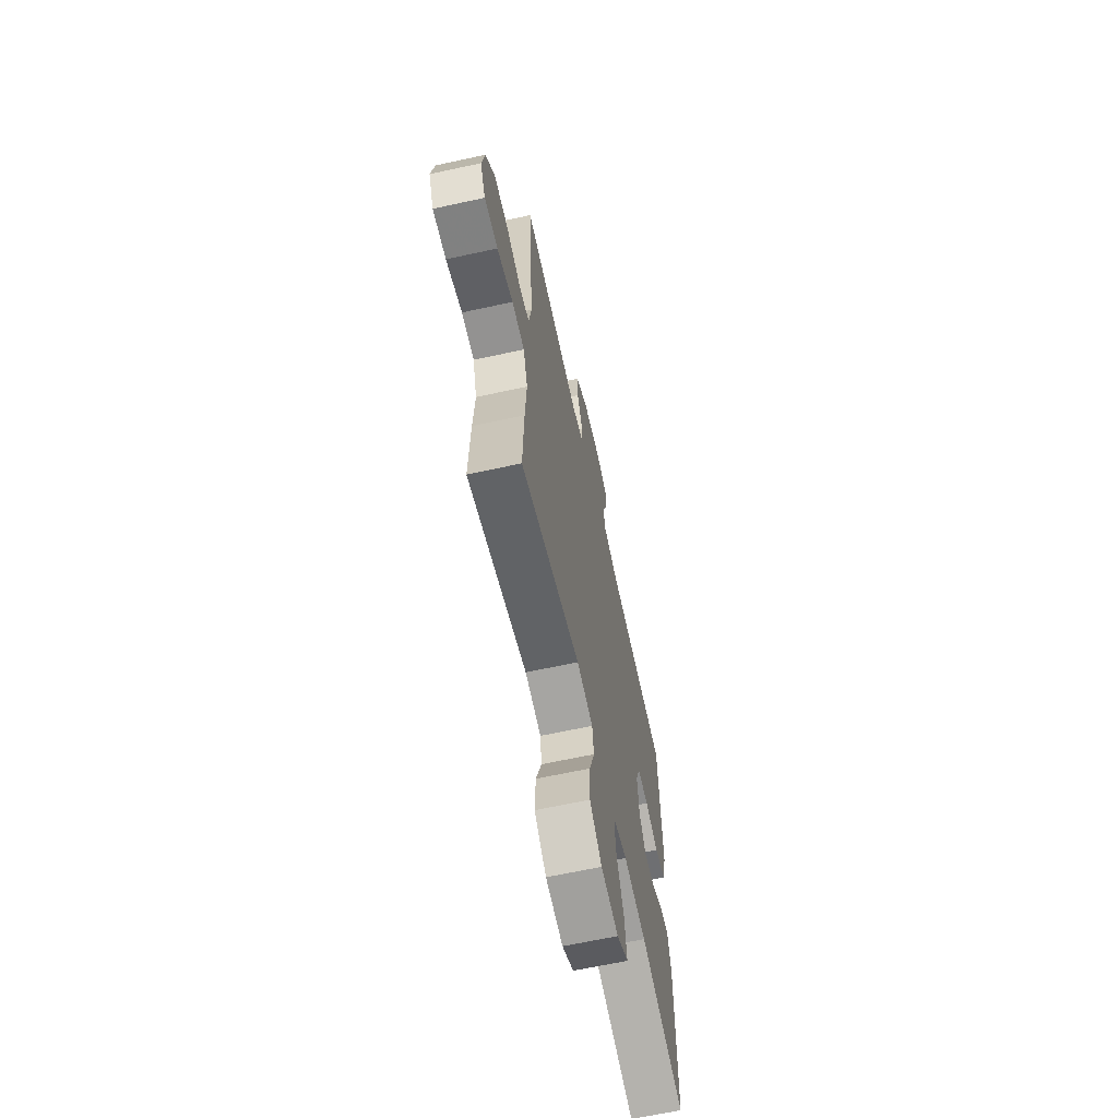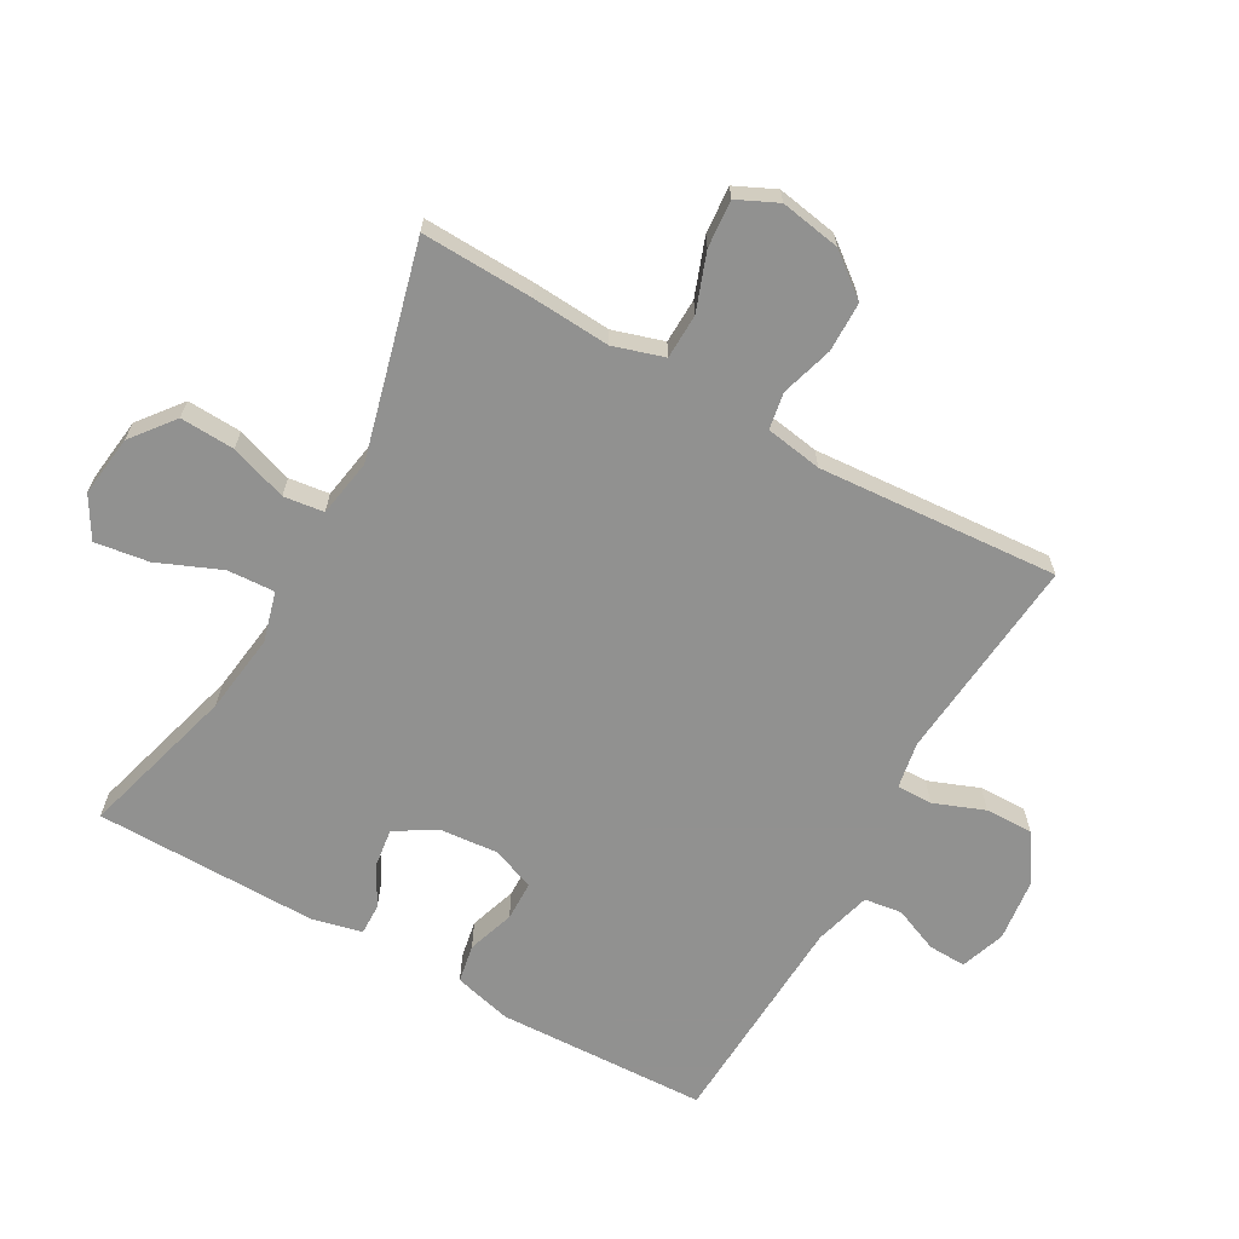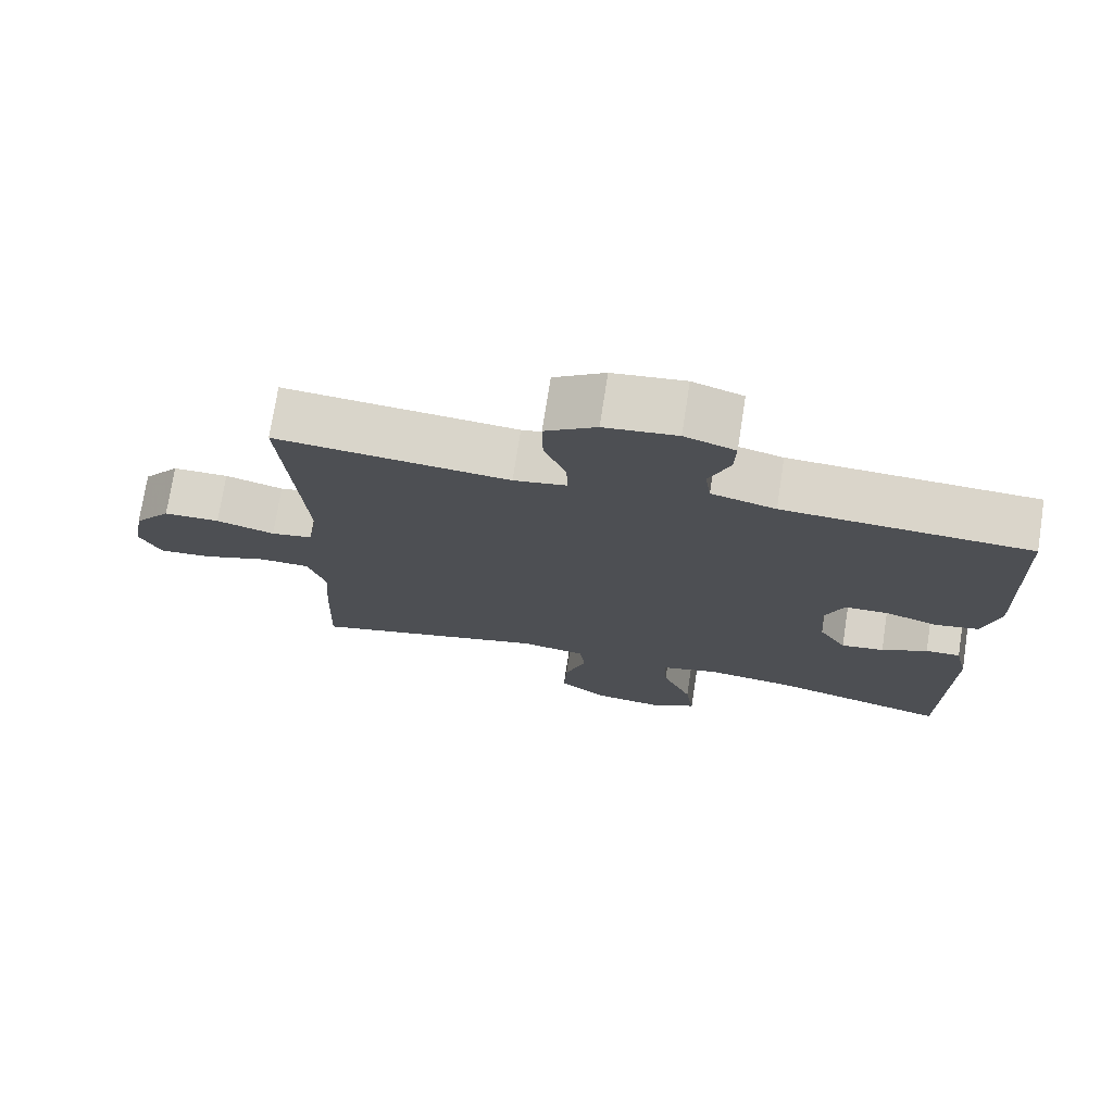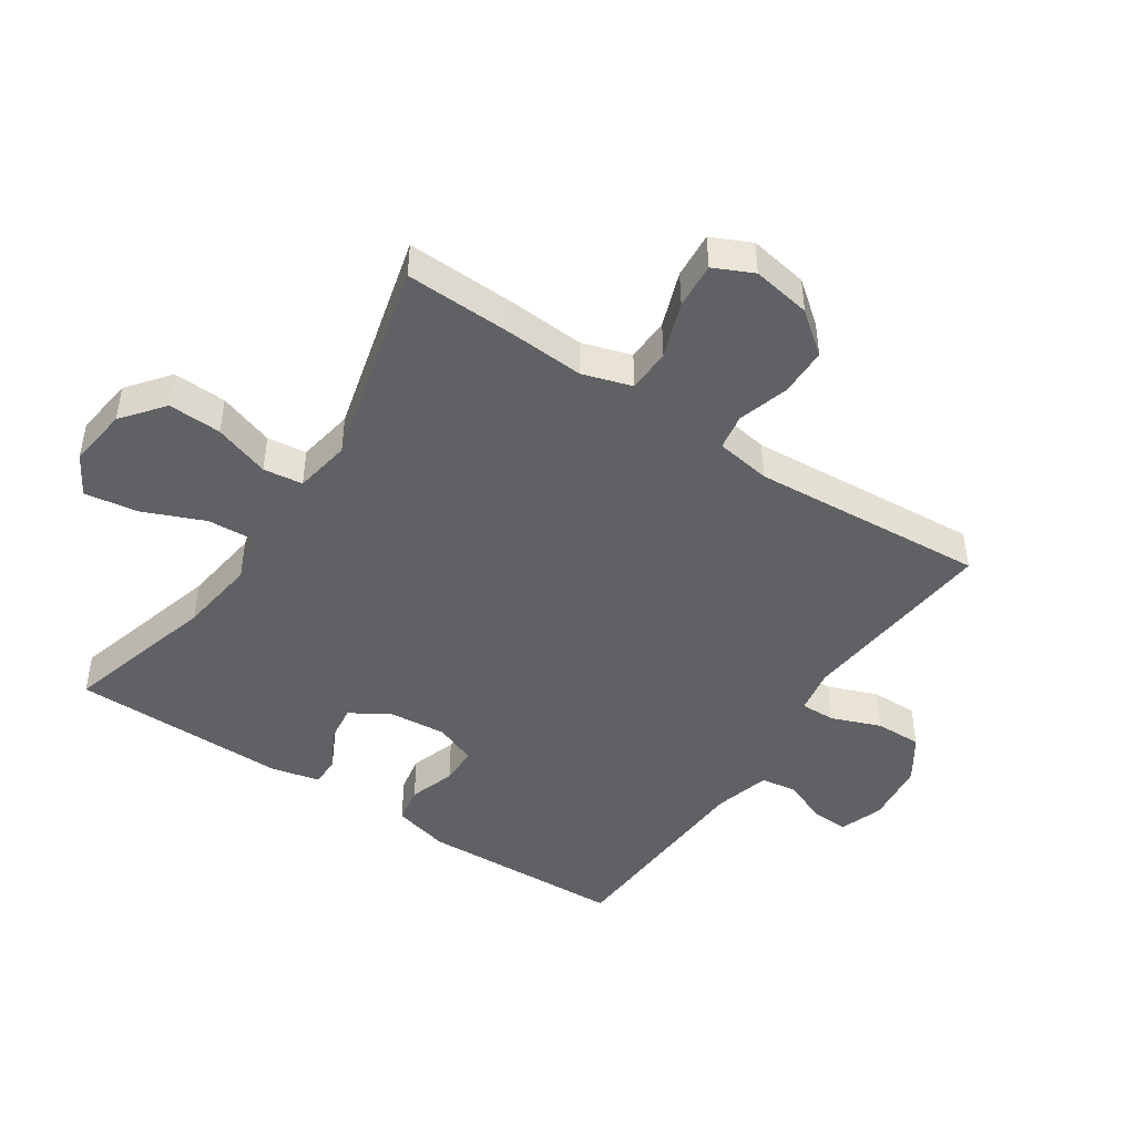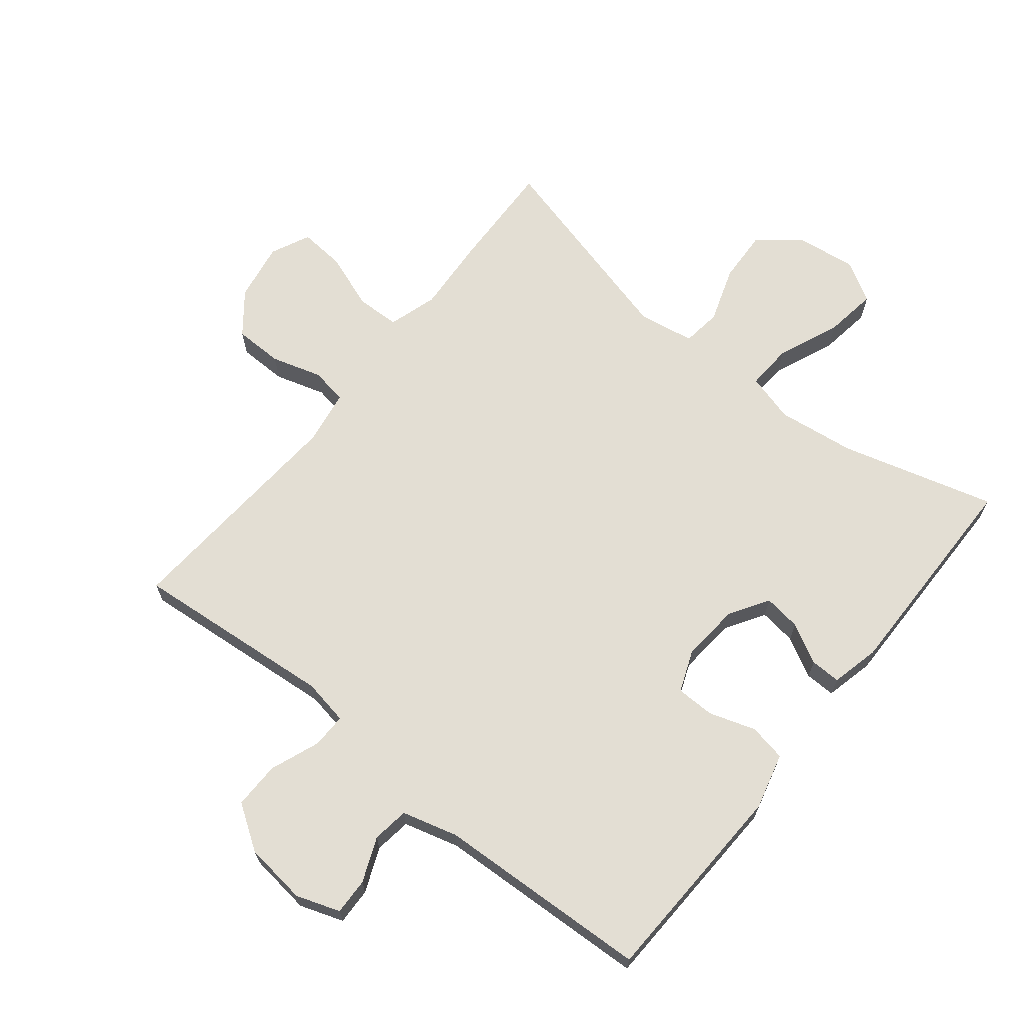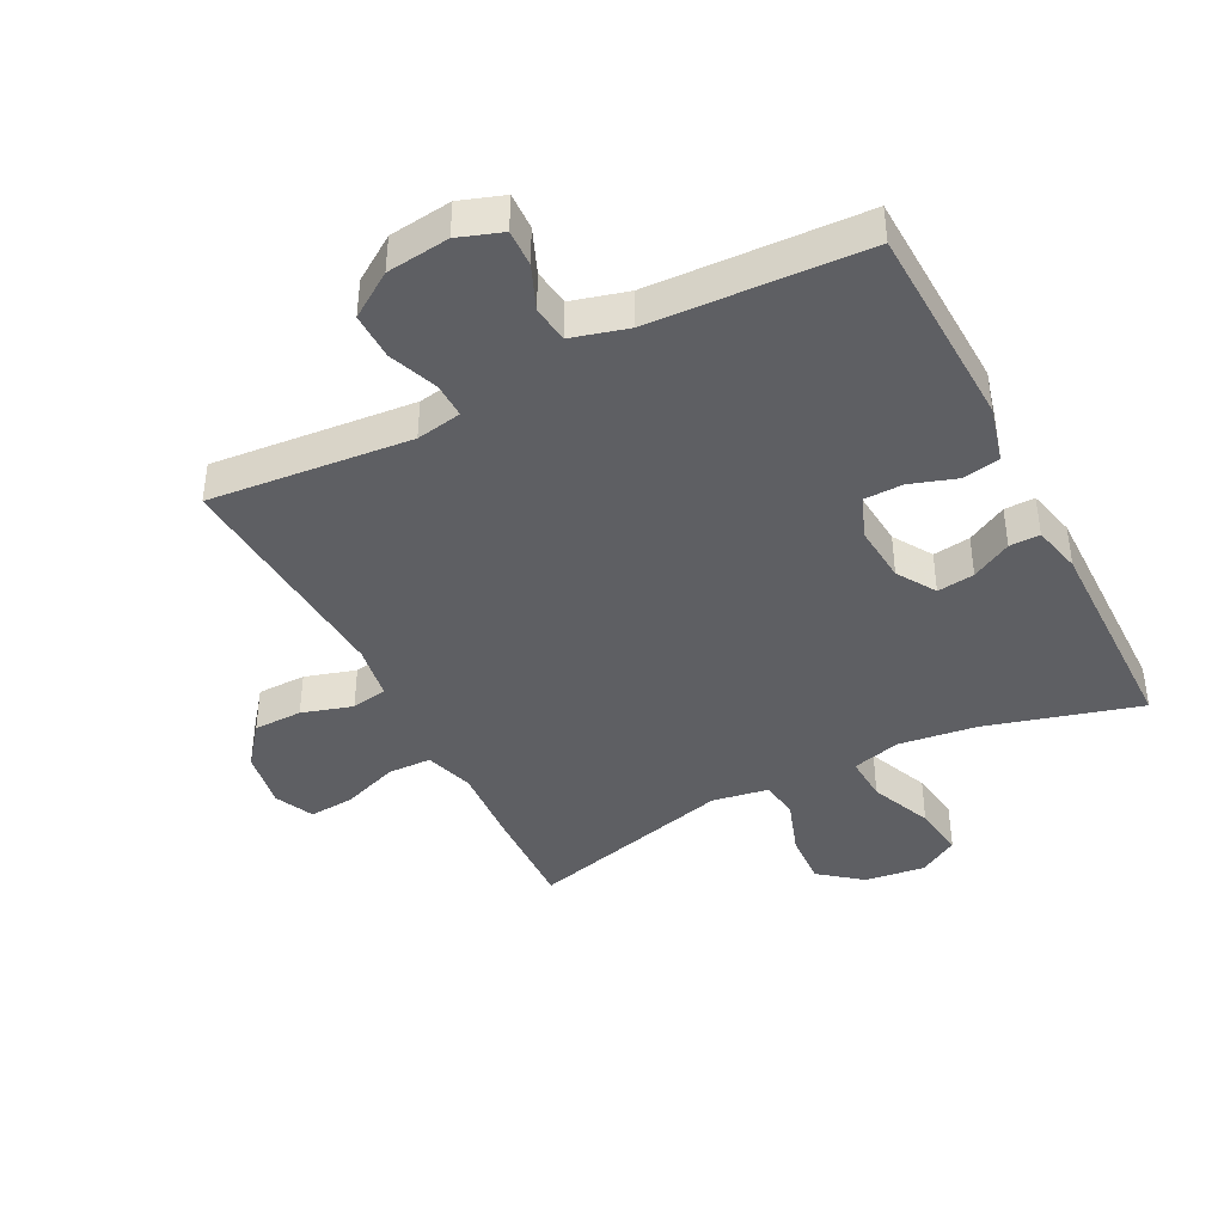
<metadata>
{"format":"obj","ext":"obj","renderer":"f3d","projection":"perspective","resolution":1024,"background":"white","views":[{"elev":-64.8,"azim":-77.6,"up":"+Z"},{"elev":-66.0,"azim":-119.4,"up":"+Y"},{"elev":74.3,"azim":8.8,"up":"+Z"},{"elev":-45.7,"azim":-123.7,"up":"+Y"},{"elev":67.2,"azim":38.8,"up":"+Y"},{"elev":-41.4,"azim":27.1,"up":"+Y"}]}
</metadata>
<code>
v -0.5 0.07 -0.5
v -0.494 0.07 -0.328
v -0.486 0.07 -0.207
v -0.51 0.07 -0.129
v -0.579 0.07 -0.127
v -0.667 0.07 -0.159
v -0.74 0.07 -0.165
v -0.769 0.07 -0.103
v -0.753 0.07 -0.01
v -0.702 0.07 0.055
v -0.625 0.07 0.056
v -0.545 0.07 0.032
v -0.488 0.07 0.042
v -0.474 0.07 0.129
v -0.5 0.07 0.5
v -0.181 0.07 0.471
v -0.109 0.07 0.484
v -0.11 0.07 0.539
v -0.14 0.07 0.617
v -0.141 0.07 0.691
v -0.071 0.07 0.738
v 0.028 0.07 0.75
v 0.097 0.07 0.726
v 0.095 0.07 0.668
v 0.066 0.07 0.598
v 0.074 0.07 0.54
v 0.162 0.07 0.516
v 0.5 0.07 0.5
v 0.512 0.07 0.174
v 0.489 0.07 0.085
v 0.43 0.07 0.074
v 0.357 0.07 0.098
v 0.296 0.07 0.097
v 0.27 0.07 0.031
v 0.278 0.07 -0.061
v 0.316 0.07 -0.122
v 0.375 0.07 -0.114
v 0.438 0.07 -0.08
v 0.486 0.07 -0.079
v 0.504 0.07 -0.156
v 0.5 0.07 -0.5
v 0.257 0.07 -0.432
v 0.134 0.07 -0.416
v 0.057 0.07 -0.437
v 0.061 0.07 -0.51
v 0.102 0.07 -0.608
v 0.114 0.07 -0.691
v 0.051 0.07 -0.728
v -0.044 0.07 -0.716
v -0.11 0.07 -0.664
v -0.106 0.07 -0.58
v -0.076 0.07 -0.492
v -0.084 0.07 -0.43
v -0.173 0.07 -0.415
v -0.5 0 -0.5
v -0.494 0 -0.328
v -0.486 0 -0.207
v -0.51 0 -0.129
v -0.579 0 -0.127
v -0.667 0 -0.159
v -0.74 0 -0.165
v -0.769 0 -0.103
v -0.753 0 -0.01
v -0.702 0 0.055
v -0.625 0 0.056
v -0.545 0 0.032
v -0.488 0 0.042
v -0.474 0 0.129
v -0.5 0 0.5
v -0.181 0 0.471
v -0.109 0 0.484
v -0.11 0 0.539
v -0.14 0 0.617
v -0.141 0 0.691
v -0.071 0 0.738
v 0.028 0 0.75
v 0.097 0 0.726
v 0.095 0 0.668
v 0.066 0 0.598
v 0.074 0 0.54
v 0.162 0 0.516
v 0.5 0 0.5
v 0.512 0 0.174
v 0.489 0 0.085
v 0.43 0 0.074
v 0.357 0 0.098
v 0.296 0 0.097
v 0.27 0 0.031
v 0.278 0 -0.061
v 0.316 0 -0.122
v 0.375 0 -0.114
v 0.438 0 -0.08
v 0.486 0 -0.079
v 0.504 0 -0.156
v 0.5 0 -0.5
v 0.257 0 -0.432
v 0.134 0 -0.416
v 0.057 0 -0.437
v 0.061 0 -0.51
v 0.102 0 -0.608
v 0.114 0 -0.691
v 0.051 0 -0.728
v -0.044 0 -0.716
v -0.11 0 -0.664
v -0.106 0 -0.58
v -0.076 0 -0.492
v -0.084 0 -0.43
v -0.173 0 -0.415
f 50 51 52
f 49 50 52
f 48 49 52
f 47 48 52
f 46 47 52
f 45 46 52
f 44 45 52 53
f 43 44 53 54
f 40 41 42
f 39 40 42
f 38 39 42
f 37 38 42
f 36 37 42 43
f 35 36 43 54
f 30 31 32
f 29 30 32
f 28 29 32
f 27 28 32
f 26 27 32 33
f 23 24 25
f 22 23 25
f 21 22 25
f 20 21 25
f 19 20 25
f 18 19 25
f 17 18 25 26
f 14 15 16
f 13 14 16 17
f 10 11 12
f 9 10 12
f 8 9 12
f 7 8 12
f 6 7 12
f 5 6 12
f 4 5 12 13
f 26 33 34
f 17 26 34
f 13 17 34
f 4 13 34
f 3 4 34
f 34 35 54
f 3 34 54
f 2 3 54
f 1 2 54
f 106 105 104
f 106 104 103
f 106 103 102
f 106 102 101
f 106 101 100
f 106 100 99
f 107 106 99 98
f 108 107 98 97
f 96 95 94
f 96 94 93
f 96 93 92
f 96 92 91
f 97 96 91 90
f 108 97 90 89
f 86 85 84
f 86 84 83
f 86 83 82
f 86 82 81
f 87 86 81 80
f 79 78 77
f 79 77 76
f 79 76 75
f 79 75 74
f 79 74 73
f 79 73 72
f 80 79 72 71
f 70 69 68
f 71 70 68 67
f 66 65 64
f 66 64 63
f 66 63 62
f 66 62 61
f 66 61 60
f 66 60 59
f 67 66 59 58
f 88 87 80
f 88 80 71
f 88 71 67
f 88 67 58
f 88 58 57
f 108 89 88
f 108 88 57
f 108 57 56
f 108 56 55
f 1 55 56 2
f 2 56 57 3
f 3 57 58 4
f 4 58 59 5
f 5 59 60 6
f 6 60 61 7
f 7 61 62 8
f 8 62 63 9
f 9 63 64 10
f 10 64 65 11
f 11 65 66 12
f 12 66 67 13
f 13 67 68 14
f 14 68 69 15
f 15 69 70 16
f 16 70 71 17
f 17 71 72 18
f 18 72 73 19
f 19 73 74 20
f 20 74 75 21
f 21 75 76 22
f 22 76 77 23
f 23 77 78 24
f 24 78 79 25
f 25 79 80 26
f 26 80 81 27
f 27 81 82 28
f 28 82 83 29
f 29 83 84 30
f 30 84 85 31
f 31 85 86 32
f 32 86 87 33
f 33 87 88 34
f 34 88 89 35
f 35 89 90 36
f 36 90 91 37
f 37 91 92 38
f 38 92 93 39
f 39 93 94 40
f 40 94 95 41
f 41 95 96 42
f 42 96 97 43
f 43 97 98 44
f 44 98 99 45
f 45 99 100 46
f 46 100 101 47
f 47 101 102 48
f 48 102 103 49
f 49 103 104 50
f 50 104 105 51
f 51 105 106 52
f 52 106 107 53
f 53 107 108 54
f 54 108 55 1

</code>
